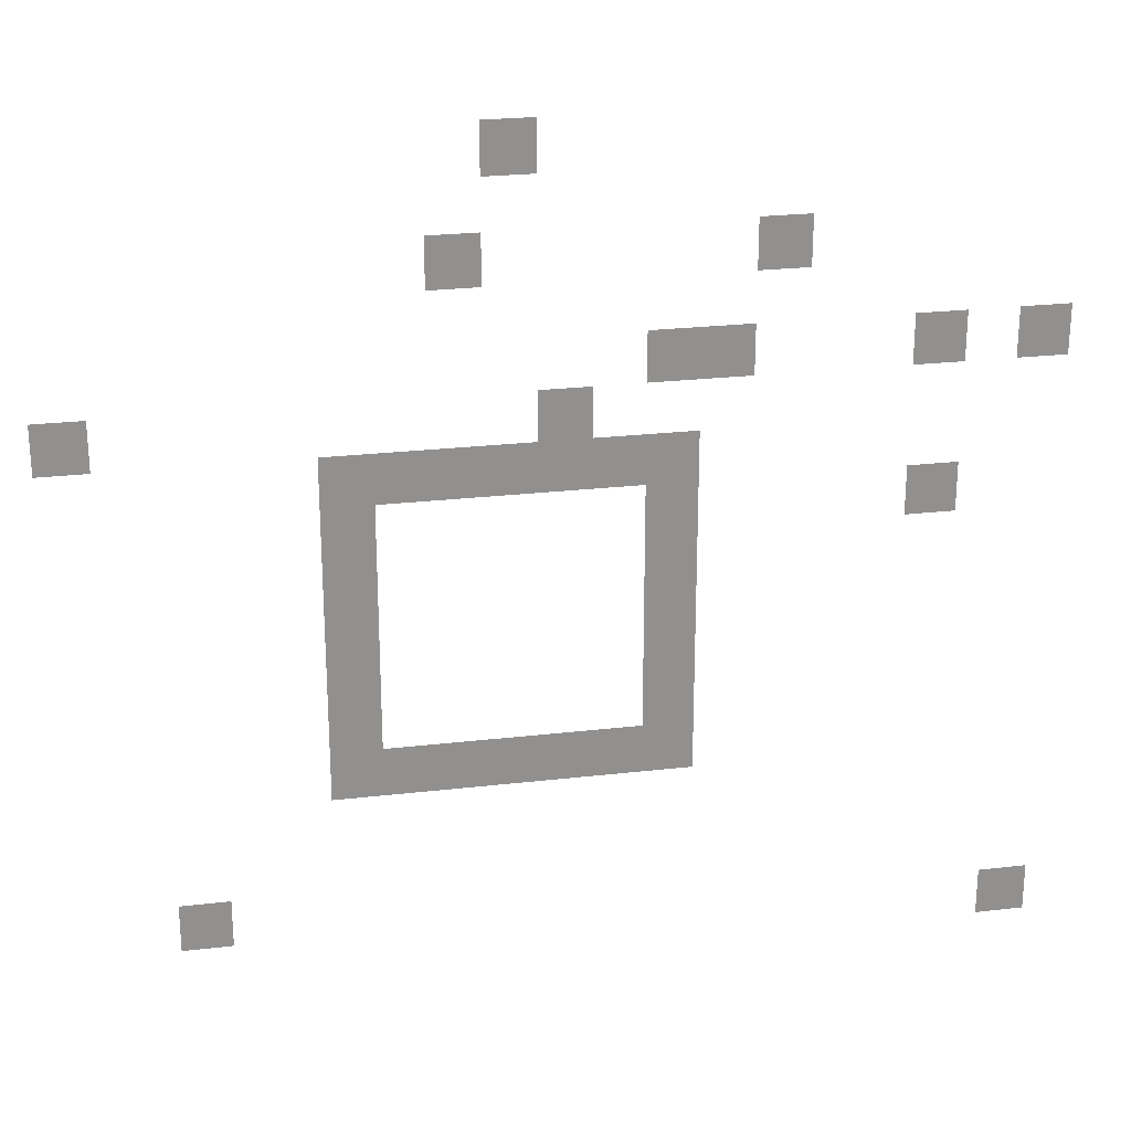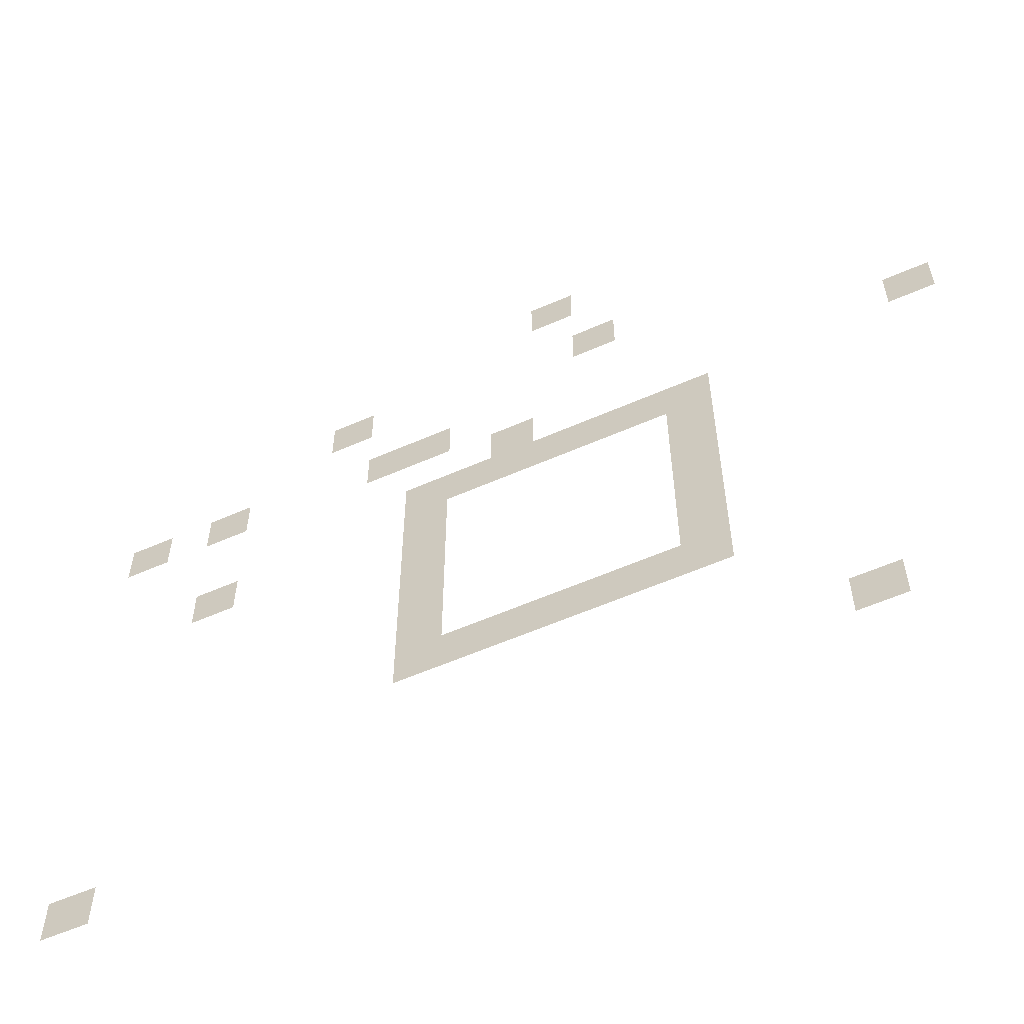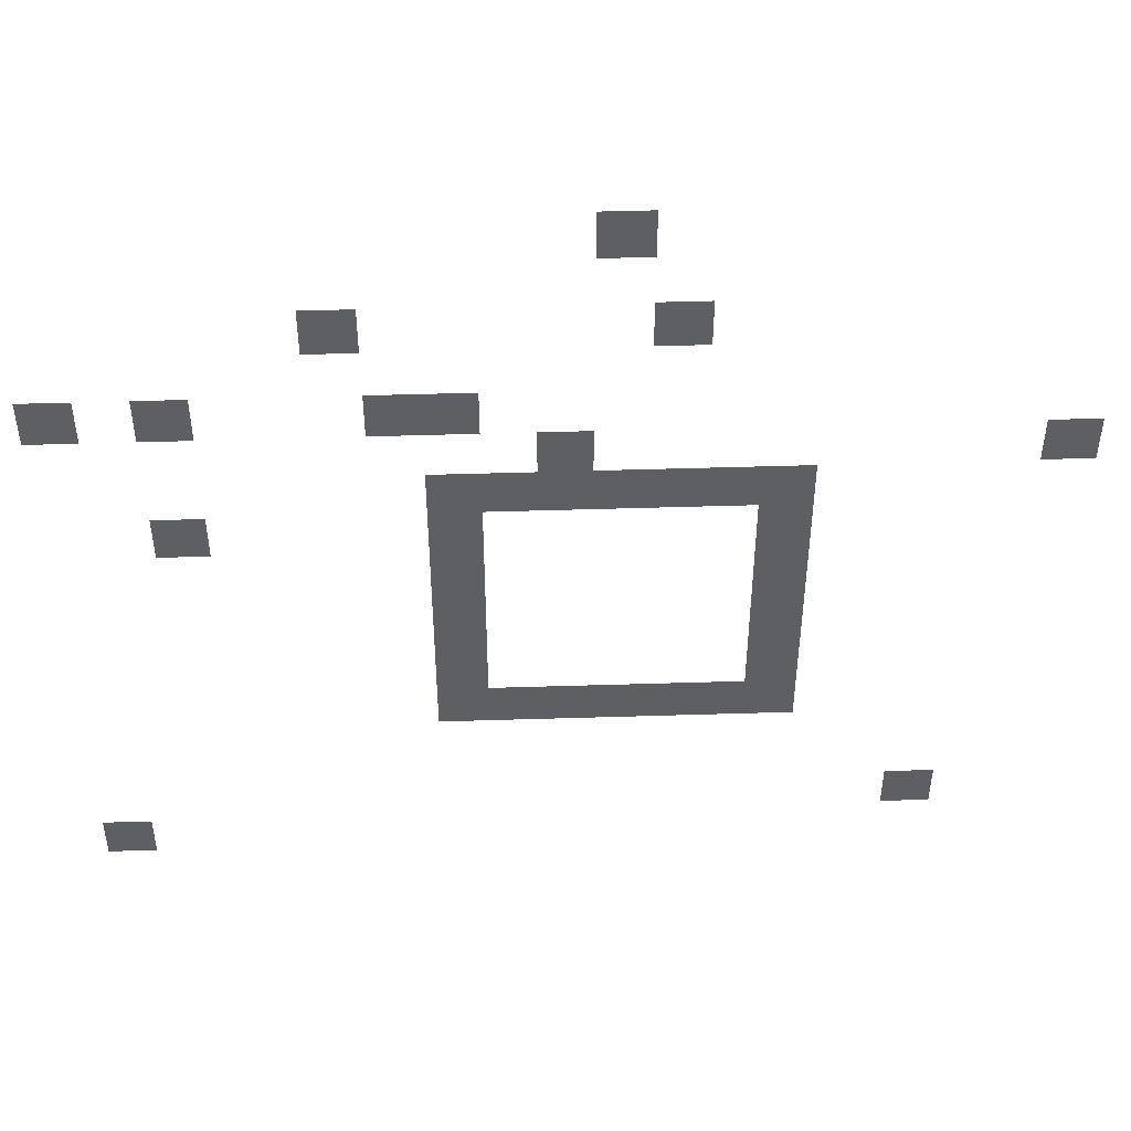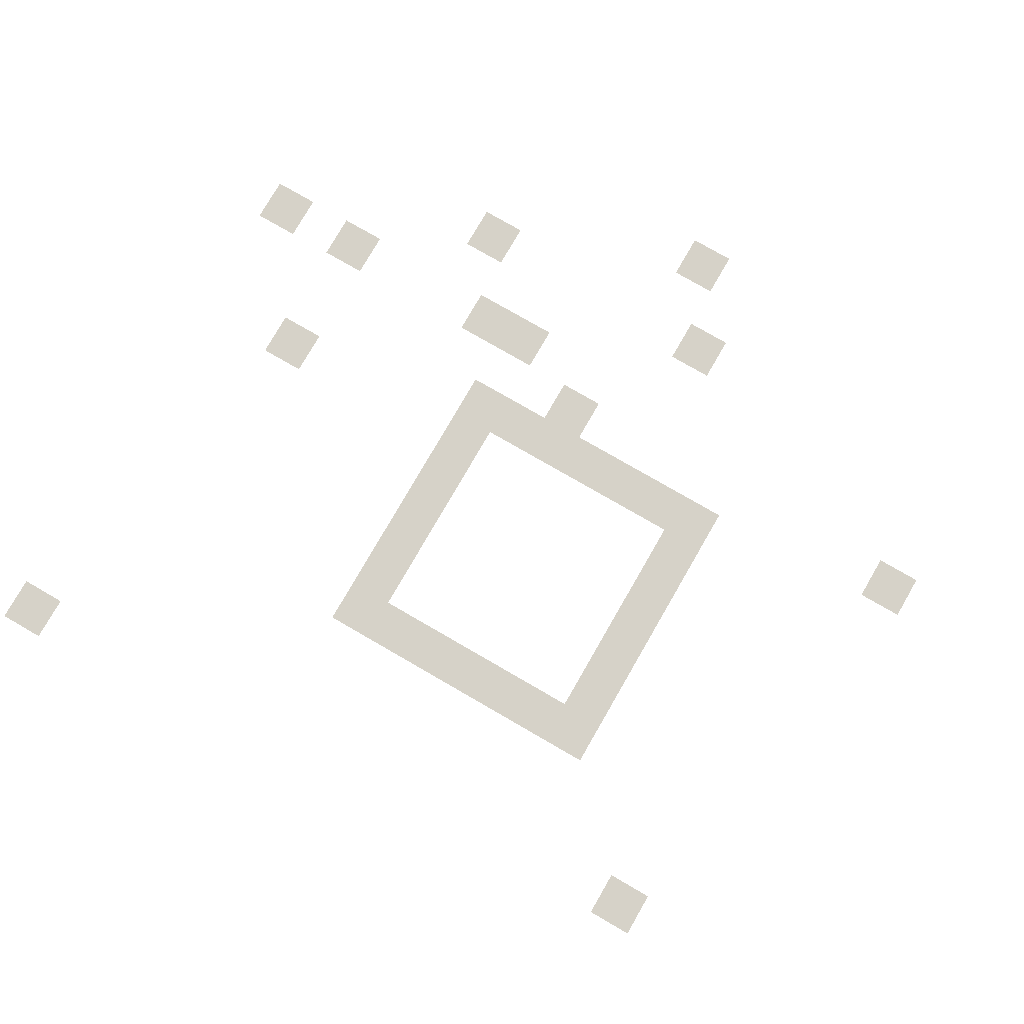
<metadata>
{"format":"obj","ext":"obj","renderer":"f3d","projection":"perspective","resolution":1024,"background":"white","views":[{"elev":24.6,"azim":169.2,"up":"+Y"},{"elev":-57.9,"azim":24.5,"up":"+Y"},{"elev":47.9,"azim":-2.0,"up":"+Y"},{"elev":78.0,"azim":30.0,"up":"+Z"}]}
</metadata>
<code>
v -432 -368 0
v -448 -368 0
v -448 -352 0
v -432 -352 0
v -512 -400 0
v -528 -400 0
v -528 -384 0
v -512 -384 0
v -416 -400 0
v -432 -400 0
v -432 -384 0
v -416 -384 0
v -592 -432 0
v -608 -432 0
v -608 -416 0
v -592 -416 0
v -560 -432 0
v -576 -432 0
v -576 -416 0
v -560 -416 0
v -496 -432 0
v -512 -432 0
v -512 -416 0
v -496 -416 0
v -480 -432 0
v -496 -432 0
v -496 -416 0
v -480 -416 0
v -448 -448 0
v -464 -448 0
v -464 -432 0
v -448 -432 0
v -304 -448 0
v -320 -448 0
v -320 -432 0
v -304 -432 0
v -480 -464 0
v -496 -464 0
v -496 -448 0
v -480 -448 0
v -464 -464 0
v -480 -464 0
v -480 -448 0
v -464 -448 0
v -448 -464 0
v -464 -464 0
v -464 -448 0
v -448 -448 0
v -432 -464 0
v -448 -464 0
v -448 -448 0
v -432 -448 0
v -416 -464 0
v -432 -464 0
v -432 -448 0
v -416 -448 0
v -400 -464 0
v -416 -464 0
v -416 -448 0
v -400 -448 0
v -384 -464 0
v -400 -464 0
v -400 -448 0
v -384 -448 0
v -560 -480 0
v -576 -480 0
v -576 -464 0
v -560 -464 0
v -480 -480 0
v -496 -480 0
v -496 -464 0
v -480 -464 0
v -384 -480 0
v -400 -480 0
v -400 -464 0
v -384 -464 0
v -480 -496 0
v -496 -496 0
v -496 -480 0
v -480 -480 0
v -384 -496 0
v -400 -496 0
v -400 -480 0
v -384 -480 0
v -480 -512 0
v -496 -512 0
v -496 -496 0
v -480 -496 0
v -384 -512 0
v -400 -512 0
v -400 -496 0
v -384 -496 0
v -480 -528 0
v -496 -528 0
v -496 -512 0
v -480 -512 0
v -384 -528 0
v -400 -528 0
v -400 -512 0
v -384 -512 0
v -480 -544 0
v -496 -544 0
v -496 -528 0
v -480 -528 0
v -384 -544 0
v -400 -544 0
v -400 -528 0
v -384 -528 0
v -480 -560 0
v -496 -560 0
v -496 -544 0
v -480 -544 0
v -464 -560 0
v -480 -560 0
v -480 -544 0
v -464 -544 0
v -448 -560 0
v -464 -560 0
v -464 -544 0
v -448 -544 0
v -432 -560 0
v -448 -560 0
v -448 -544 0
v -432 -544 0
v -416 -560 0
v -432 -560 0
v -432 -544 0
v -416 -544 0
v -400 -560 0
v -416 -560 0
v -416 -544 0
v -400 -544 0
v -384 -560 0
v -400 -560 0
v -400 -544 0
v -384 -544 0
v -336 -608 0
v -352 -608 0
v -352 -592 0
v -336 -592 0
v -592 -624 0
v -608 -624 0
v -608 -608 0
v -592 -608 0
g test_area2_mesh_0007
f 1 2 3 4
f 5 6 7 8
f 9 10 11 12
f 13 14 15 16
f 17 18 19 20
f 21 22 23 24
f 25 26 27 28
f 29 30 31 32
f 33 34 35 36
f 37 38 39 40
f 41 42 43 44
f 45 46 47 48
f 49 50 51 52
f 53 54 55 56
f 57 58 59 60
f 61 62 63 64
f 65 66 67 68
f 69 70 71 72
f 73 74 75 76
f 77 78 79 80
f 81 82 83 84
f 85 86 87 88
f 89 90 91 92
f 93 94 95 96
f 97 98 99 100
f 101 102 103 104
f 105 106 107 108
f 109 110 111 112
f 113 114 115 116
f 117 118 119 120
f 121 122 123 124
f 125 126 127 128
f 129 130 131 132
f 133 134 135 136
f 137 138 139 140
f 141 142 143 144

</code>
